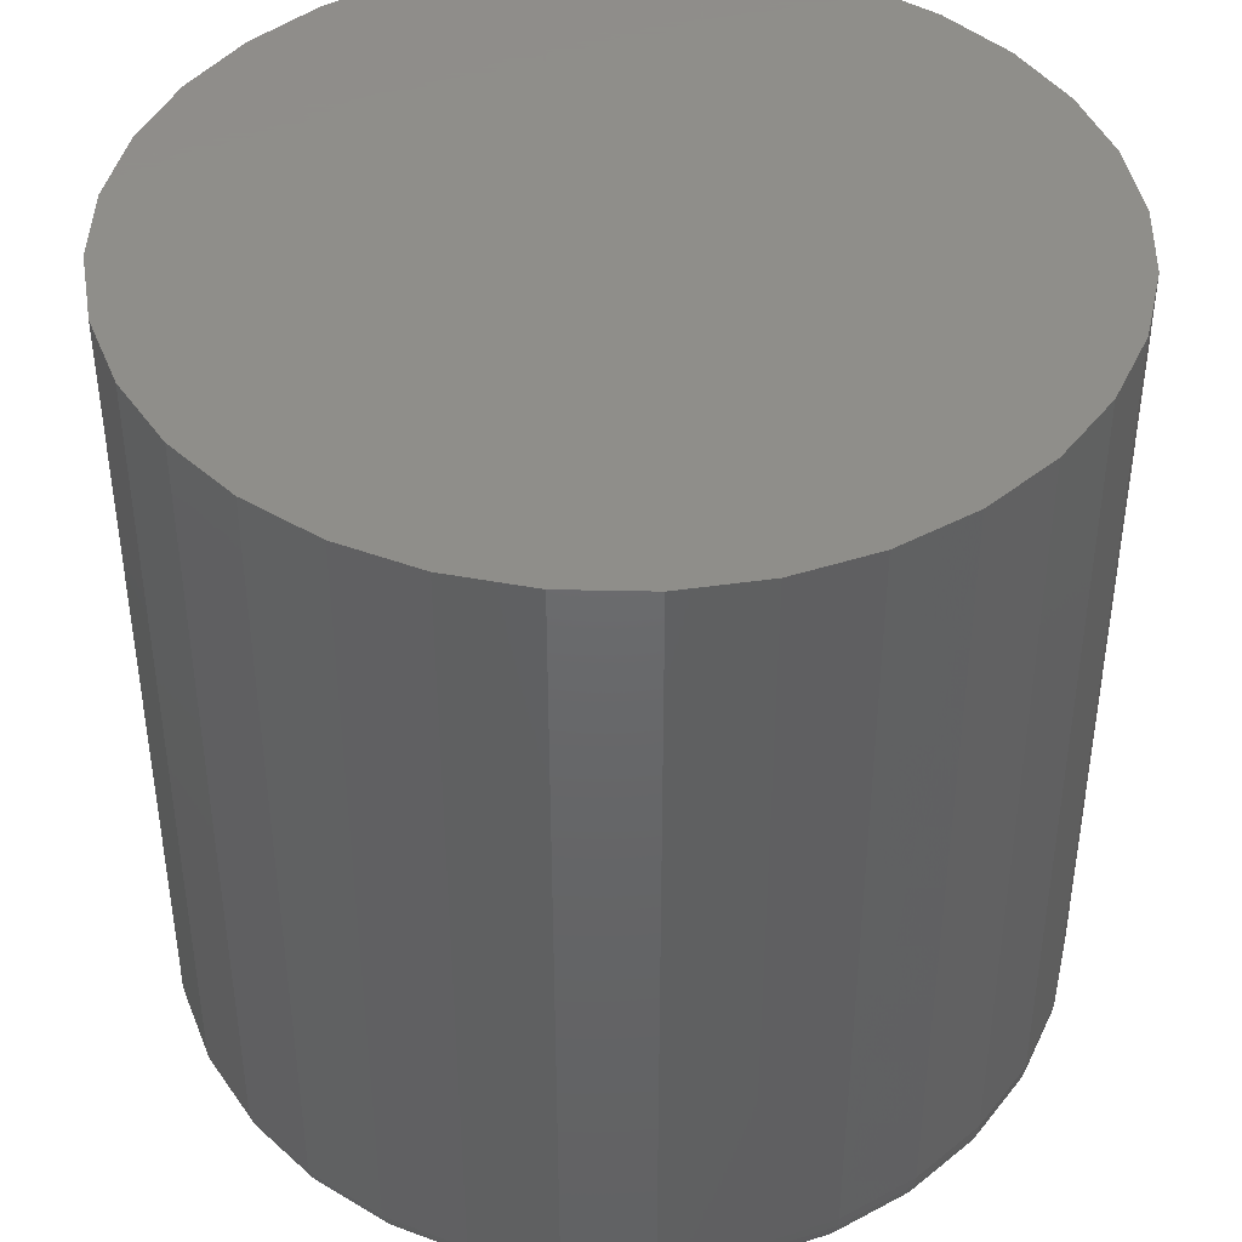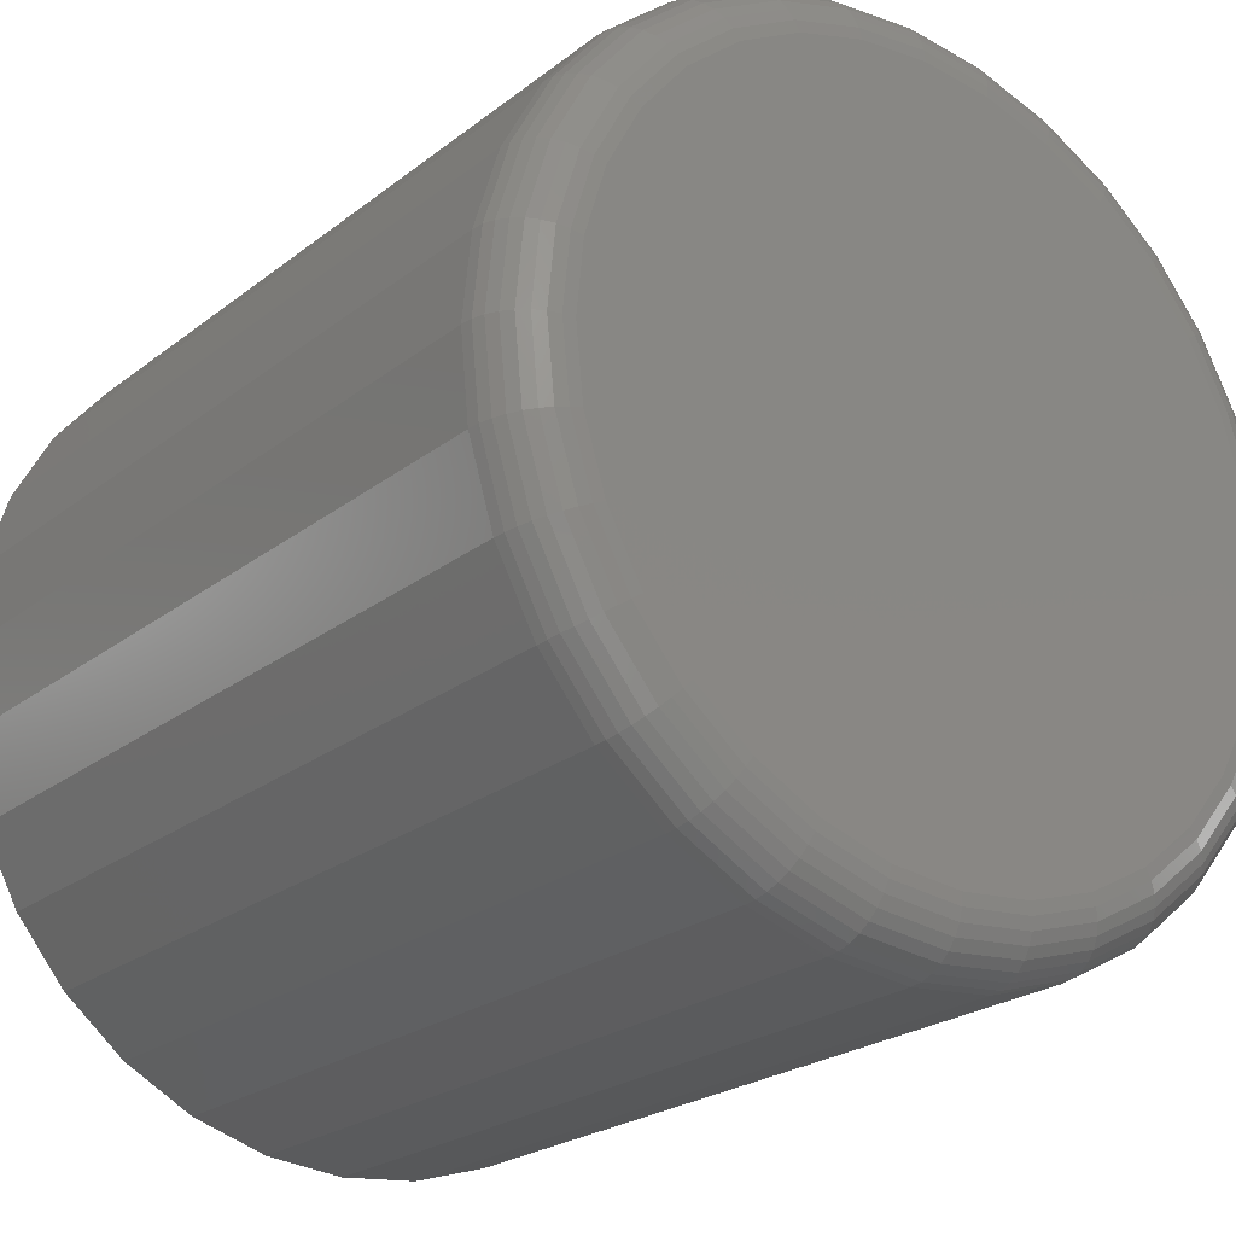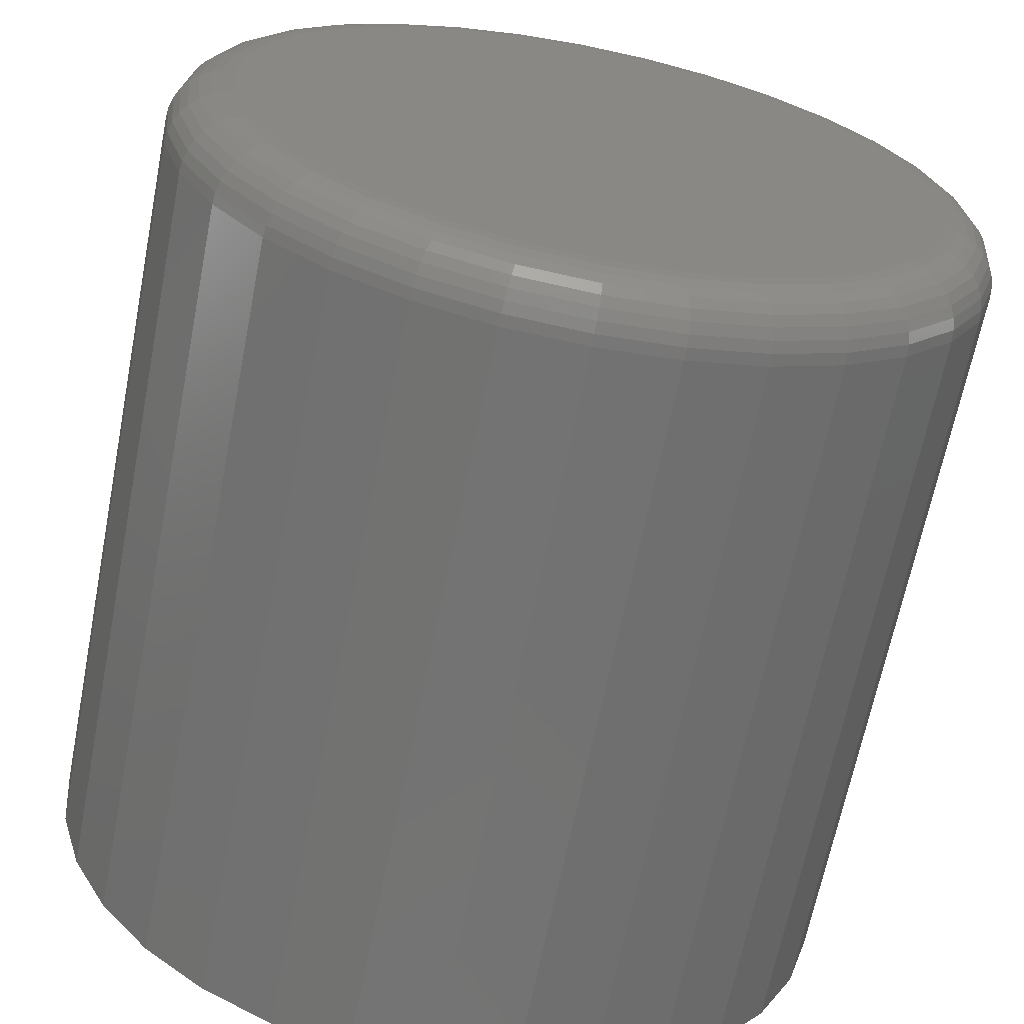
<metadata>
{"format":"stl","ext":"stl","renderer":"f3d","projection":"perspective","resolution":1024,"background":"white","views":[{"elev":42.8,"azim":-127.9,"up":"+Y"},{"elev":-23.2,"azim":-37.8,"up":"+Z"},{"elev":-65.3,"azim":-11.1,"up":"+Z"}]}
</metadata>
<code>
# stl→obj: 320 verts, 636 faces
v -0.02205 -0.2188 0.3662
v 0.01498 -0.2188 0.3662
v -0.003536 -0.2188 0.368
v -0.03985 -0.2188 0.3608
v 0.03278 -0.2188 0.3608
v -0.05626 -0.2188 0.352
v 0.04919 -0.2188 0.352
v 0.04919 -0.2188 0.1942
v -0.03985 -0.2188 0.1854
v 0.03278 -0.2188 0.1854
v -0.02205 -0.2188 0.18
v 0.01498 -0.2188 0.18
v -0.003536 -0.2188 0.1782
v 0.06357 -0.2188 0.3402
v -0.07064 -0.2188 0.3402
v 0.07537 -0.2188 0.3258
v -0.08244 -0.2188 0.3258
v 0.08414 -0.2188 0.3094
v -0.09121 -0.2188 0.3094
v 0.08954 -0.2188 0.2916
v -0.09661 -0.2188 0.2916
v 0.09137 -0.2188 0.2731
v -0.09844 -0.2188 0.2731
v 0.08954 -0.2188 0.2546
v -0.09661 -0.2188 0.2546
v 0.08414 -0.2188 0.2368
v -0.09121 -0.2188 0.2368
v 0.07537 -0.2188 0.2204
v -0.08244 -0.2188 0.2204
v 0.06357 -0.2188 0.206
v -0.07064 -0.2188 0.206
v -0.05626 -0.2188 0.1942
v 0.107 6.165e-17 0.2731
v 0.107 -0.2031 0.2731
v 0.1049 6.033e-17 0.2515
v 0.1049 -0.2031 0.2515
v 0.09858 5.883e-17 0.2308
v 0.09858 -0.2031 0.2308
v 0.08836 5.72e-17 0.2117
v 0.08836 -0.2031 0.2117
v 0.07462 5.551e-17 0.195
v 0.07462 -0.2031 0.195
v 0.05787 5.382e-17 0.1812
v 0.05787 -0.2031 0.1812
v 0.03876 5.219e-17 0.171
v 0.03876 -0.2031 0.171
v 0.01803 5.069e-17 0.1647
v 0.01803 -0.2031 0.1647
v -0.003536 4.938e-17 0.1626
v -0.003536 -0.2031 0.1626
v -0.0251 4.83e-17 0.1647
v -0.0251 -0.2031 0.1647
v -0.04583 4.749e-17 0.171
v -0.04583 -0.2031 0.171
v -0.06494 4.7e-17 0.1812
v -0.06494 -0.2031 0.1812
v -0.08169 4.683e-17 0.195
v -0.08169 -0.2031 0.195
v -0.09544 4.7e-17 0.2117
v -0.09544 -0.2031 0.2117
v -0.1056 4.749e-17 0.2308
v -0.1056 -0.2031 0.2308
v -0.1119 4.83e-17 0.2515
v -0.1119 -0.2031 0.2515
v -0.1141 4.938e-17 0.2731
v -0.1141 -0.2031 0.2731
v -0.1119 5.069e-17 0.2947
v -0.1119 -0.2031 0.2947
v -0.1056 5.219e-17 0.3154
v -0.1056 -0.2031 0.3154
v -0.09544 5.382e-17 0.3345
v -0.09544 -0.2031 0.3345
v -0.08169 5.551e-17 0.3513
v -0.08169 -0.2031 0.3513
v -0.06494 5.72e-17 0.365
v -0.06494 -0.2031 0.365
v -0.04583 5.883e-17 0.3752
v -0.04583 -0.2031 0.3752
v -0.0251 6.033e-17 0.3815
v -0.0251 -0.2031 0.3815
v -0.003536 6.165e-17 0.3836
v -0.003536 -0.2031 0.3836
v 0.01803 6.273e-17 0.3815
v 0.01803 -0.2031 0.3815
v 0.03876 6.353e-17 0.3752
v 0.03876 -0.2031 0.3752
v 0.05787 6.402e-17 0.365
v 0.05787 -0.2031 0.365
v 0.07462 6.419e-17 0.3513
v 0.07462 -0.2031 0.3513
v 0.08836 6.402e-17 0.3345
v 0.08836 -0.2031 0.3345
v 0.09858 6.353e-17 0.3154
v 0.09858 -0.2031 0.3154
v 0.1049 6.273e-17 0.2947
v 0.1049 -0.2031 0.2947
v -0.1015 -0.2184 0.2731
v -0.0996 -0.2184 0.2922
v -0.1044 -0.2176 0.2731
v -0.1025 -0.2176 0.2928
v -0.1071 -0.2161 0.2731
v -0.1051 -0.2161 0.2933
v -0.1095 -0.2142 0.2731
v -0.1075 -0.2142 0.2938
v -0.1114 -0.2118 0.2731
v -0.1094 -0.2118 0.2942
v -0.1129 -0.2091 0.2731
v -0.1108 -0.2091 0.2944
v -0.1138 -0.2062 0.2731
v -0.1116 -0.2062 0.2946
v 0.09253 -0.2184 0.2922
v 0.09441 -0.2184 0.2731
v 0.09541 -0.2176 0.2928
v 0.09734 -0.2176 0.2731
v 0.09806 -0.2161 0.2933
v 0.1 -0.2161 0.2731
v 0.1004 -0.2142 0.2938
v 0.1024 -0.2142 0.2731
v 0.1023 -0.2118 0.2942
v 0.1044 -0.2118 0.2731
v 0.1037 -0.2091 0.2944
v 0.1058 -0.2091 0.2731
v 0.1046 -0.2062 0.2946
v 0.1067 -0.2062 0.2731
v 0.08696 -0.2184 0.3106
v 0.08967 -0.2176 0.3117
v 0.09216 -0.2161 0.3127
v 0.09435 -0.2142 0.3137
v 0.09614 -0.2118 0.3144
v 0.09748 -0.2091 0.315
v 0.0983 -0.2062 0.3153
v 0.07791 -0.2184 0.3275
v 0.08034 -0.2176 0.3292
v 0.08259 -0.2161 0.3307
v 0.08456 -0.2142 0.332
v 0.08617 -0.2118 0.3331
v 0.08737 -0.2091 0.3339
v 0.08811 -0.2062 0.3343
v 0.06572 -0.2184 0.3424
v 0.0678 -0.2176 0.3444
v 0.06971 -0.2161 0.3464
v 0.07138 -0.2142 0.348
v 0.07276 -0.2118 0.3494
v 0.07378 -0.2091 0.3504
v 0.07441 -0.2062 0.3511
v 0.05088 -0.2184 0.3546
v 0.05251 -0.2176 0.357
v 0.05401 -0.2161 0.3592
v 0.05533 -0.2142 0.3612
v 0.05641 -0.2118 0.3628
v 0.05721 -0.2091 0.364
v 0.0577 -0.2062 0.3648
v 0.03395 -0.2184 0.3636
v 0.03507 -0.2176 0.3663
v 0.0361 -0.2161 0.3688
v 0.03701 -0.2142 0.371
v 0.03775 -0.2118 0.3728
v 0.03831 -0.2091 0.3741
v 0.03865 -0.2062 0.3749
v 0.01557 -0.2184 0.3692
v 0.01614 -0.2176 0.3721
v 0.01667 -0.2161 0.3747
v 0.01713 -0.2142 0.377
v 0.01751 -0.2118 0.3789
v 0.01779 -0.2091 0.3803
v 0.01797 -0.2062 0.3812
v -0.003536 -0.2184 0.3711
v -0.003536 -0.2176 0.374
v -0.003536 -0.2161 0.3767
v -0.003536 -0.2142 0.3791
v -0.003536 -0.2118 0.381
v -0.003536 -0.2091 0.3824
v -0.003536 -0.2062 0.3833
v -0.02265 -0.2184 0.3692
v -0.02322 -0.2176 0.3721
v -0.02374 -0.2161 0.3747
v -0.02421 -0.2142 0.377
v -0.02459 -0.2118 0.3789
v -0.02487 -0.2091 0.3803
v -0.02504 -0.2062 0.3812
v -0.04102 -0.2184 0.3636
v -0.04214 -0.2176 0.3663
v -0.04318 -0.2161 0.3688
v -0.04408 -0.2142 0.371
v -0.04483 -0.2118 0.3728
v -0.04538 -0.2091 0.3741
v -0.04572 -0.2062 0.3749
v -0.05795 -0.2184 0.3546
v -0.05958 -0.2176 0.357
v -0.06108 -0.2161 0.3592
v -0.0624 -0.2142 0.3612
v -0.06348 -0.2118 0.3628
v -0.06428 -0.2091 0.364
v -0.06477 -0.2062 0.3648
v -0.0728 -0.2184 0.3424
v -0.07487 -0.2176 0.3444
v -0.07678 -0.2161 0.3464
v -0.07845 -0.2142 0.348
v -0.07983 -0.2118 0.3494
v -0.08085 -0.2091 0.3504
v -0.08148 -0.2062 0.3511
v -0.08498 -0.2184 0.3275
v -0.08742 -0.2176 0.3292
v -0.08966 -0.2161 0.3307
v -0.09163 -0.2142 0.332
v -0.09325 -0.2118 0.3331
v -0.09445 -0.2091 0.3339
v -0.09519 -0.2062 0.3343
v -0.09403 -0.2184 0.3106
v -0.09674 -0.2176 0.3117
v -0.09923 -0.2161 0.3127
v -0.1014 -0.2142 0.3137
v -0.1032 -0.2118 0.3144
v -0.1046 -0.2091 0.315
v -0.1054 -0.2062 0.3153
v 0.09253 -0.2184 0.254
v 0.09541 -0.2176 0.2534
v 0.09806 -0.2161 0.2529
v 0.1004 -0.2142 0.2524
v 0.1023 -0.2118 0.2521
v 0.1037 -0.2091 0.2518
v 0.1046 -0.2062 0.2516
v -0.0996 -0.2184 0.254
v -0.1025 -0.2176 0.2534
v -0.1051 -0.2161 0.2529
v -0.1075 -0.2142 0.2524
v -0.1094 -0.2118 0.2521
v -0.1108 -0.2091 0.2518
v -0.1116 -0.2062 0.2516
v -0.09403 -0.2184 0.2356
v -0.09674 -0.2176 0.2345
v -0.09923 -0.2161 0.2335
v -0.1014 -0.2142 0.2326
v -0.1032 -0.2118 0.2318
v -0.1046 -0.2091 0.2313
v -0.1054 -0.2062 0.2309
v -0.08498 -0.2184 0.2187
v -0.08742 -0.2176 0.2171
v -0.08966 -0.2161 0.2156
v -0.09163 -0.2142 0.2142
v -0.09325 -0.2118 0.2132
v -0.09445 -0.2091 0.2124
v -0.09519 -0.2062 0.2119
v -0.0728 -0.2184 0.2038
v -0.07487 -0.2176 0.2018
v -0.07678 -0.2161 0.1999
v -0.07845 -0.2142 0.1982
v -0.07983 -0.2118 0.1968
v -0.08085 -0.2091 0.1958
v -0.08148 -0.2062 0.1952
v -0.05795 -0.2184 0.1917
v -0.05958 -0.2176 0.1892
v -0.06108 -0.2161 0.187
v -0.0624 -0.2142 0.185
v -0.06348 -0.2118 0.1834
v -0.06428 -0.2091 0.1822
v -0.06477 -0.2062 0.1815
v -0.04102 -0.2184 0.1826
v -0.04214 -0.2176 0.1799
v -0.04318 -0.2161 0.1774
v -0.04408 -0.2142 0.1752
v -0.04483 -0.2118 0.1734
v -0.04538 -0.2091 0.1721
v -0.04572 -0.2062 0.1713
v -0.02265 -0.2184 0.177
v -0.02322 -0.2176 0.1742
v -0.02374 -0.2161 0.1715
v -0.02421 -0.2142 0.1692
v -0.02459 -0.2118 0.1673
v -0.02487 -0.2091 0.1659
v -0.02504 -0.2062 0.165
v -0.003536 -0.2184 0.1752
v -0.003536 -0.2176 0.1722
v -0.003536 -0.2161 0.1695
v -0.003536 -0.2142 0.1672
v -0.003536 -0.2118 0.1652
v -0.003536 -0.2091 0.1638
v -0.003536 -0.2062 0.1629
v 0.01557 -0.2184 0.177
v 0.01614 -0.2176 0.1742
v 0.01667 -0.2161 0.1715
v 0.01713 -0.2142 0.1692
v 0.01751 -0.2118 0.1673
v 0.01779 -0.2091 0.1659
v 0.01797 -0.2062 0.165
v 0.03395 -0.2184 0.1826
v 0.03507 -0.2176 0.1799
v 0.0361 -0.2161 0.1774
v 0.03701 -0.2142 0.1752
v 0.03775 -0.2118 0.1734
v 0.03831 -0.2091 0.1721
v 0.03865 -0.2062 0.1713
v 0.05088 -0.2184 0.1917
v 0.05251 -0.2176 0.1892
v 0.05401 -0.2161 0.187
v 0.05533 -0.2142 0.185
v 0.05641 -0.2118 0.1834
v 0.05721 -0.2091 0.1822
v 0.0577 -0.2062 0.1815
v 0.06572 -0.2184 0.2038
v 0.0678 -0.2176 0.2018
v 0.06971 -0.2161 0.1999
v 0.07138 -0.2142 0.1982
v 0.07276 -0.2118 0.1968
v 0.07378 -0.2091 0.1958
v 0.07441 -0.2062 0.1952
v 0.07791 -0.2184 0.2187
v 0.08034 -0.2176 0.2171
v 0.08259 -0.2161 0.2156
v 0.08456 -0.2142 0.2142
v 0.08617 -0.2118 0.2132
v 0.08737 -0.2091 0.2124
v 0.08811 -0.2062 0.2119
v 0.08696 -0.2184 0.2356
v 0.08967 -0.2176 0.2345
v 0.09216 -0.2161 0.2335
v 0.09435 -0.2142 0.2326
v 0.09614 -0.2118 0.2318
v 0.09748 -0.2091 0.2313
v 0.0983 -0.2062 0.2309
f 1 2 3
f 2 1 4
f 2 4 5
f 5 4 6
f 5 6 7
f 8 9 10
f 10 9 11
f 10 11 12
f 12 11 13
f 7 6 14
f 14 6 15
f 14 15 16
f 16 15 17
f 16 17 18
f 18 17 19
f 18 19 20
f 20 19 21
f 20 21 22
f 22 21 23
f 22 23 24
f 24 23 25
f 24 25 26
f 26 25 27
f 26 27 28
f 28 27 29
f 28 29 30
f 30 29 31
f 30 31 8
f 8 31 32
f 8 32 9
f 33 34 35
f 35 34 36
f 35 36 37
f 37 36 38
f 37 38 39
f 39 38 40
f 39 40 41
f 41 40 42
f 41 42 43
f 43 42 44
f 43 44 45
f 45 44 46
f 45 46 47
f 47 46 48
f 47 48 49
f 49 48 50
f 49 50 51
f 51 50 52
f 51 52 53
f 53 52 54
f 53 54 55
f 55 54 56
f 55 56 57
f 57 56 58
f 57 58 59
f 59 58 60
f 59 60 61
f 61 60 62
f 61 62 63
f 63 62 64
f 63 64 65
f 65 64 66
f 65 66 67
f 67 66 68
f 67 68 69
f 69 68 70
f 69 70 71
f 71 70 72
f 71 72 73
f 73 72 74
f 73 74 75
f 75 74 76
f 75 76 77
f 77 76 78
f 77 78 79
f 79 78 80
f 79 80 81
f 81 80 82
f 81 82 83
f 83 82 84
f 83 84 85
f 85 84 86
f 85 86 87
f 87 86 88
f 87 88 89
f 89 88 90
f 89 90 91
f 91 90 92
f 91 92 93
f 93 92 94
f 93 94 95
f 95 94 96
f 95 96 33
f 33 96 34
f 23 21 97
f 97 21 98
f 97 98 99
f 99 98 100
f 99 100 101
f 101 100 102
f 101 102 103
f 103 102 104
f 103 104 105
f 105 104 106
f 105 106 107
f 107 106 108
f 107 108 109
f 109 108 110
f 109 110 66
f 66 110 68
f 20 22 111
f 111 22 112
f 111 112 113
f 113 112 114
f 113 114 115
f 115 114 116
f 115 116 117
f 117 116 118
f 117 118 119
f 119 118 120
f 119 120 121
f 121 120 122
f 121 122 123
f 123 122 124
f 123 124 96
f 96 124 34
f 18 20 125
f 125 20 111
f 125 111 126
f 126 111 113
f 126 113 127
f 127 113 115
f 127 115 128
f 128 115 117
f 128 117 129
f 129 117 119
f 129 119 130
f 130 119 121
f 130 121 131
f 131 121 123
f 131 123 94
f 94 123 96
f 16 18 132
f 132 18 125
f 132 125 133
f 133 125 126
f 133 126 134
f 134 126 127
f 134 127 135
f 135 127 128
f 135 128 136
f 136 128 129
f 136 129 137
f 137 129 130
f 137 130 138
f 138 130 131
f 138 131 92
f 92 131 94
f 14 16 139
f 139 16 132
f 139 132 140
f 140 132 133
f 140 133 141
f 141 133 134
f 141 134 142
f 142 134 135
f 142 135 143
f 143 135 136
f 143 136 144
f 144 136 137
f 144 137 145
f 145 137 138
f 145 138 90
f 90 138 92
f 7 14 146
f 146 14 139
f 146 139 147
f 147 139 140
f 147 140 148
f 148 140 141
f 148 141 149
f 149 141 142
f 149 142 150
f 150 142 143
f 150 143 151
f 151 143 144
f 151 144 152
f 152 144 145
f 152 145 88
f 88 145 90
f 5 7 153
f 153 7 146
f 153 146 154
f 154 146 147
f 154 147 155
f 155 147 148
f 155 148 156
f 156 148 149
f 156 149 157
f 157 149 150
f 157 150 158
f 158 150 151
f 158 151 159
f 159 151 152
f 159 152 86
f 86 152 88
f 2 5 160
f 160 5 153
f 160 153 161
f 161 153 154
f 161 154 162
f 162 154 155
f 162 155 163
f 163 155 156
f 163 156 164
f 164 156 157
f 164 157 165
f 165 157 158
f 165 158 166
f 166 158 159
f 166 159 84
f 84 159 86
f 3 2 167
f 167 2 160
f 167 160 168
f 168 160 161
f 168 161 169
f 169 161 162
f 169 162 170
f 170 162 163
f 170 163 171
f 171 163 164
f 171 164 172
f 172 164 165
f 172 165 173
f 173 165 166
f 173 166 82
f 82 166 84
f 1 3 174
f 174 3 167
f 174 167 175
f 175 167 168
f 175 168 176
f 176 168 169
f 176 169 177
f 177 169 170
f 177 170 178
f 178 170 171
f 178 171 179
f 179 171 172
f 179 172 180
f 180 172 173
f 180 173 80
f 80 173 82
f 4 1 181
f 181 1 174
f 181 174 182
f 182 174 175
f 182 175 183
f 183 175 176
f 183 176 184
f 184 176 177
f 184 177 185
f 185 177 178
f 185 178 186
f 186 178 179
f 186 179 187
f 187 179 180
f 187 180 78
f 78 180 80
f 6 4 188
f 188 4 181
f 188 181 189
f 189 181 182
f 189 182 190
f 190 182 183
f 190 183 191
f 191 183 184
f 191 184 192
f 192 184 185
f 192 185 193
f 193 185 186
f 193 186 194
f 194 186 187
f 194 187 76
f 76 187 78
f 15 6 195
f 195 6 188
f 195 188 196
f 196 188 189
f 196 189 197
f 197 189 190
f 197 190 198
f 198 190 191
f 198 191 199
f 199 191 192
f 199 192 200
f 200 192 193
f 200 193 201
f 201 193 194
f 201 194 74
f 74 194 76
f 17 15 202
f 202 15 195
f 202 195 203
f 203 195 196
f 203 196 204
f 204 196 197
f 204 197 205
f 205 197 198
f 205 198 206
f 206 198 199
f 206 199 207
f 207 199 200
f 207 200 208
f 208 200 201
f 208 201 72
f 72 201 74
f 19 17 209
f 209 17 202
f 209 202 210
f 210 202 203
f 210 203 211
f 211 203 204
f 211 204 212
f 212 204 205
f 212 205 213
f 213 205 206
f 213 206 214
f 214 206 207
f 214 207 215
f 215 207 208
f 215 208 70
f 70 208 72
f 21 19 98
f 98 19 209
f 98 209 100
f 100 209 210
f 100 210 102
f 102 210 211
f 102 211 104
f 104 211 212
f 104 212 106
f 106 212 213
f 106 213 108
f 108 213 214
f 108 214 110
f 110 214 215
f 110 215 68
f 68 215 70
f 22 24 112
f 112 24 216
f 112 216 114
f 114 216 217
f 114 217 116
f 116 217 218
f 116 218 118
f 118 218 219
f 118 219 120
f 120 219 220
f 120 220 122
f 122 220 221
f 122 221 124
f 124 221 222
f 124 222 34
f 34 222 36
f 25 23 223
f 223 23 97
f 223 97 224
f 224 97 99
f 224 99 225
f 225 99 101
f 225 101 226
f 226 101 103
f 226 103 227
f 227 103 105
f 227 105 228
f 228 105 107
f 228 107 229
f 229 107 109
f 229 109 64
f 64 109 66
f 27 25 230
f 230 25 223
f 230 223 231
f 231 223 224
f 231 224 232
f 232 224 225
f 232 225 233
f 233 225 226
f 233 226 234
f 234 226 227
f 234 227 235
f 235 227 228
f 235 228 236
f 236 228 229
f 236 229 62
f 62 229 64
f 29 27 237
f 237 27 230
f 237 230 238
f 238 230 231
f 238 231 239
f 239 231 232
f 239 232 240
f 240 232 233
f 240 233 241
f 241 233 234
f 241 234 242
f 242 234 235
f 242 235 243
f 243 235 236
f 243 236 60
f 60 236 62
f 31 29 244
f 244 29 237
f 244 237 245
f 245 237 238
f 245 238 246
f 246 238 239
f 246 239 247
f 247 239 240
f 247 240 248
f 248 240 241
f 248 241 249
f 249 241 242
f 249 242 250
f 250 242 243
f 250 243 58
f 58 243 60
f 32 31 251
f 251 31 244
f 251 244 252
f 252 244 245
f 252 245 253
f 253 245 246
f 253 246 254
f 254 246 247
f 254 247 255
f 255 247 248
f 255 248 256
f 256 248 249
f 256 249 257
f 257 249 250
f 257 250 56
f 56 250 58
f 9 32 258
f 258 32 251
f 258 251 259
f 259 251 252
f 259 252 260
f 260 252 253
f 260 253 261
f 261 253 254
f 261 254 262
f 262 254 255
f 262 255 263
f 263 255 256
f 263 256 264
f 264 256 257
f 264 257 54
f 54 257 56
f 11 9 265
f 265 9 258
f 265 258 266
f 266 258 259
f 266 259 267
f 267 259 260
f 267 260 268
f 268 260 261
f 268 261 269
f 269 261 262
f 269 262 270
f 270 262 263
f 270 263 271
f 271 263 264
f 271 264 52
f 52 264 54
f 13 11 272
f 272 11 265
f 272 265 273
f 273 265 266
f 273 266 274
f 274 266 267
f 274 267 275
f 275 267 268
f 275 268 276
f 276 268 269
f 276 269 277
f 277 269 270
f 277 270 278
f 278 270 271
f 278 271 50
f 50 271 52
f 12 13 279
f 279 13 272
f 279 272 280
f 280 272 273
f 280 273 281
f 281 273 274
f 281 274 282
f 282 274 275
f 282 275 283
f 283 275 276
f 283 276 284
f 284 276 277
f 284 277 285
f 285 277 278
f 285 278 48
f 48 278 50
f 10 12 286
f 286 12 279
f 286 279 287
f 287 279 280
f 287 280 288
f 288 280 281
f 288 281 289
f 289 281 282
f 289 282 290
f 290 282 283
f 290 283 291
f 291 283 284
f 291 284 292
f 292 284 285
f 292 285 46
f 46 285 48
f 8 10 293
f 293 10 286
f 293 286 294
f 294 286 287
f 294 287 295
f 295 287 288
f 295 288 296
f 296 288 289
f 296 289 297
f 297 289 290
f 297 290 298
f 298 290 291
f 298 291 299
f 299 291 292
f 299 292 44
f 44 292 46
f 30 8 300
f 300 8 293
f 300 293 301
f 301 293 294
f 301 294 302
f 302 294 295
f 302 295 303
f 303 295 296
f 303 296 304
f 304 296 297
f 304 297 305
f 305 297 298
f 305 298 306
f 306 298 299
f 306 299 42
f 42 299 44
f 28 30 307
f 307 30 300
f 307 300 308
f 308 300 301
f 308 301 309
f 309 301 302
f 309 302 310
f 310 302 303
f 310 303 311
f 311 303 304
f 311 304 312
f 312 304 305
f 312 305 313
f 313 305 306
f 313 306 40
f 40 306 42
f 26 28 314
f 314 28 307
f 314 307 315
f 315 307 308
f 315 308 316
f 316 308 309
f 316 309 317
f 317 309 310
f 317 310 318
f 318 310 311
f 318 311 319
f 319 311 312
f 319 312 320
f 320 312 313
f 320 313 38
f 38 313 40
f 24 26 216
f 216 26 314
f 216 314 217
f 217 314 315
f 217 315 218
f 218 315 316
f 218 316 219
f 219 316 317
f 219 317 220
f 220 317 318
f 220 318 221
f 221 318 319
f 221 319 222
f 222 319 320
f 222 320 36
f 36 320 38
f 81 83 79
f 77 79 83
f 85 77 83
f 75 77 85
f 87 75 85
f 45 53 43
f 51 53 45
f 47 51 45
f 49 51 47
f 53 55 43
f 43 55 57
f 43 57 41
f 41 57 59
f 41 59 39
f 39 59 61
f 39 61 37
f 37 61 63
f 37 63 35
f 35 63 65
f 35 65 33
f 33 65 67
f 33 67 95
f 95 67 69
f 95 69 93
f 93 69 71
f 93 71 91
f 91 71 73
f 91 73 89
f 89 73 75
f 89 75 87

</code>
